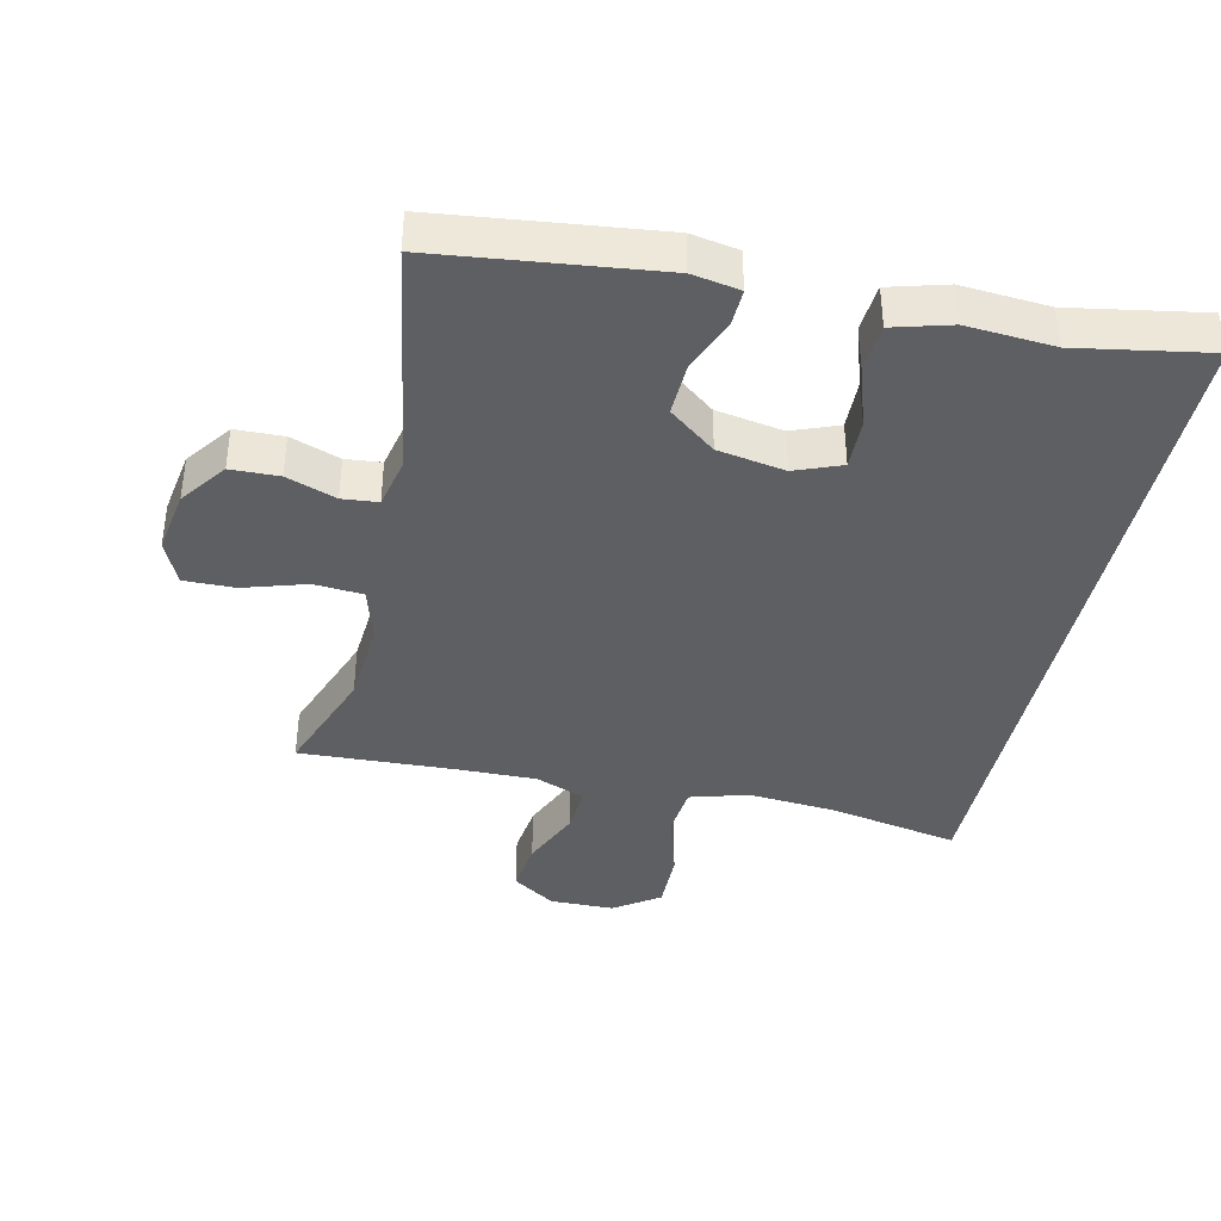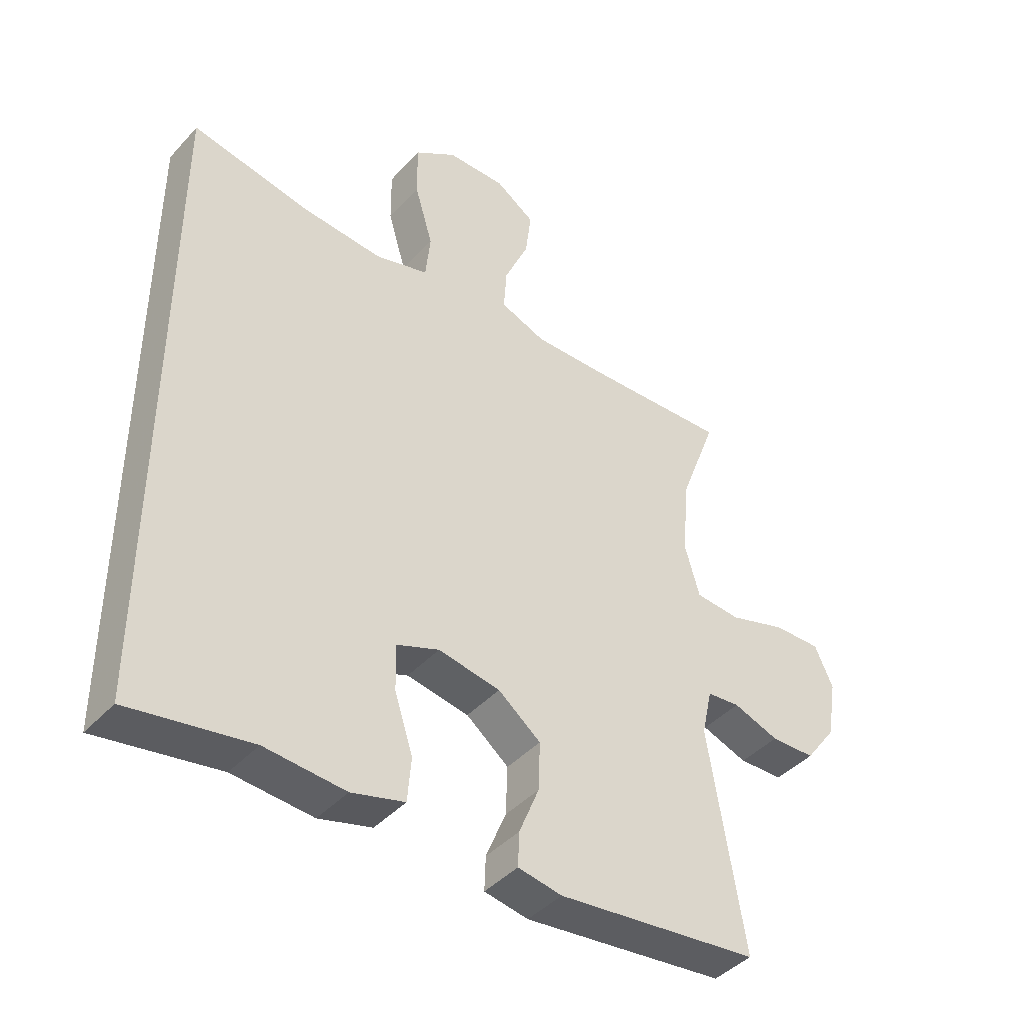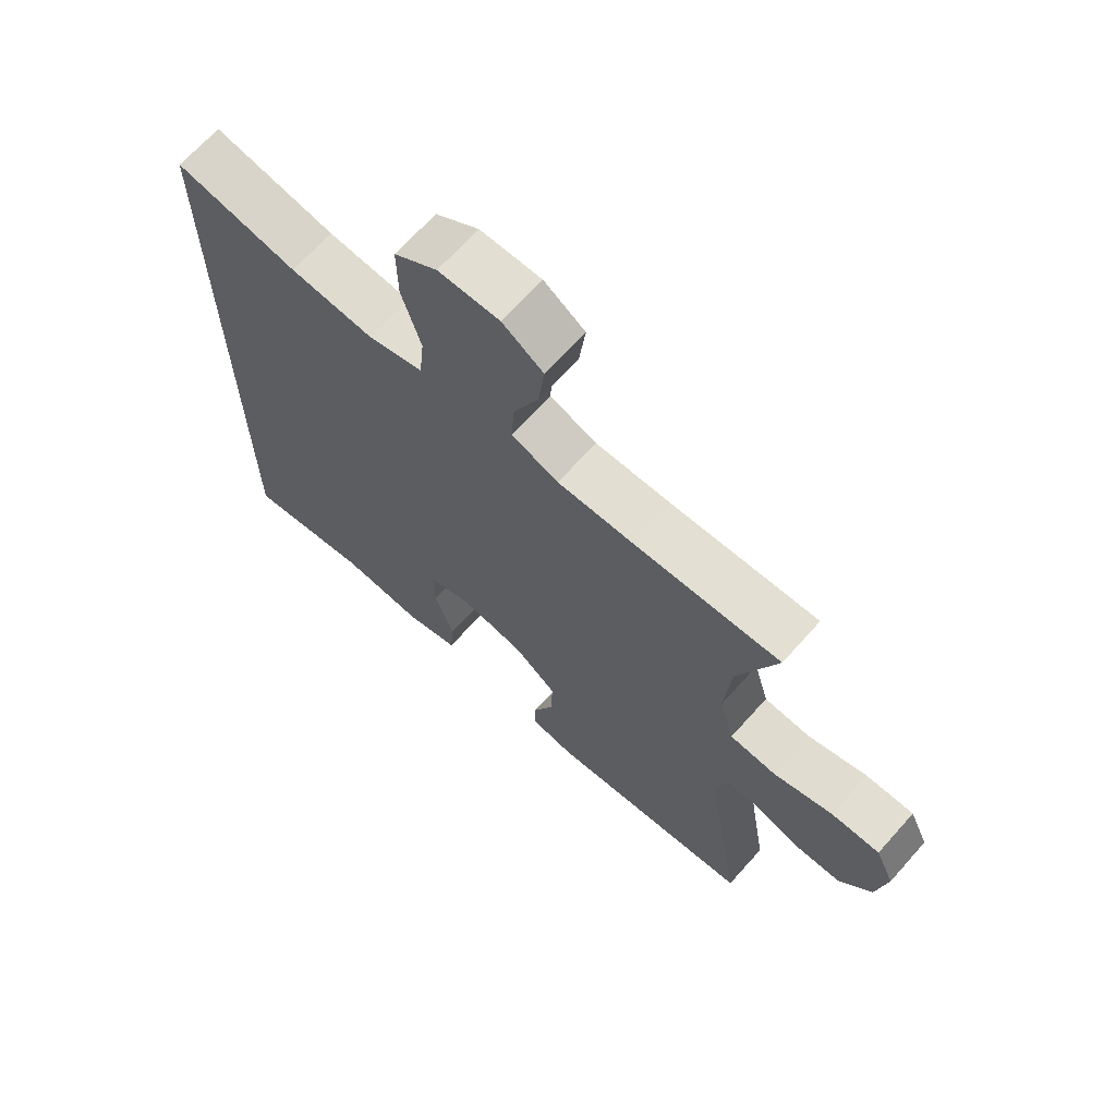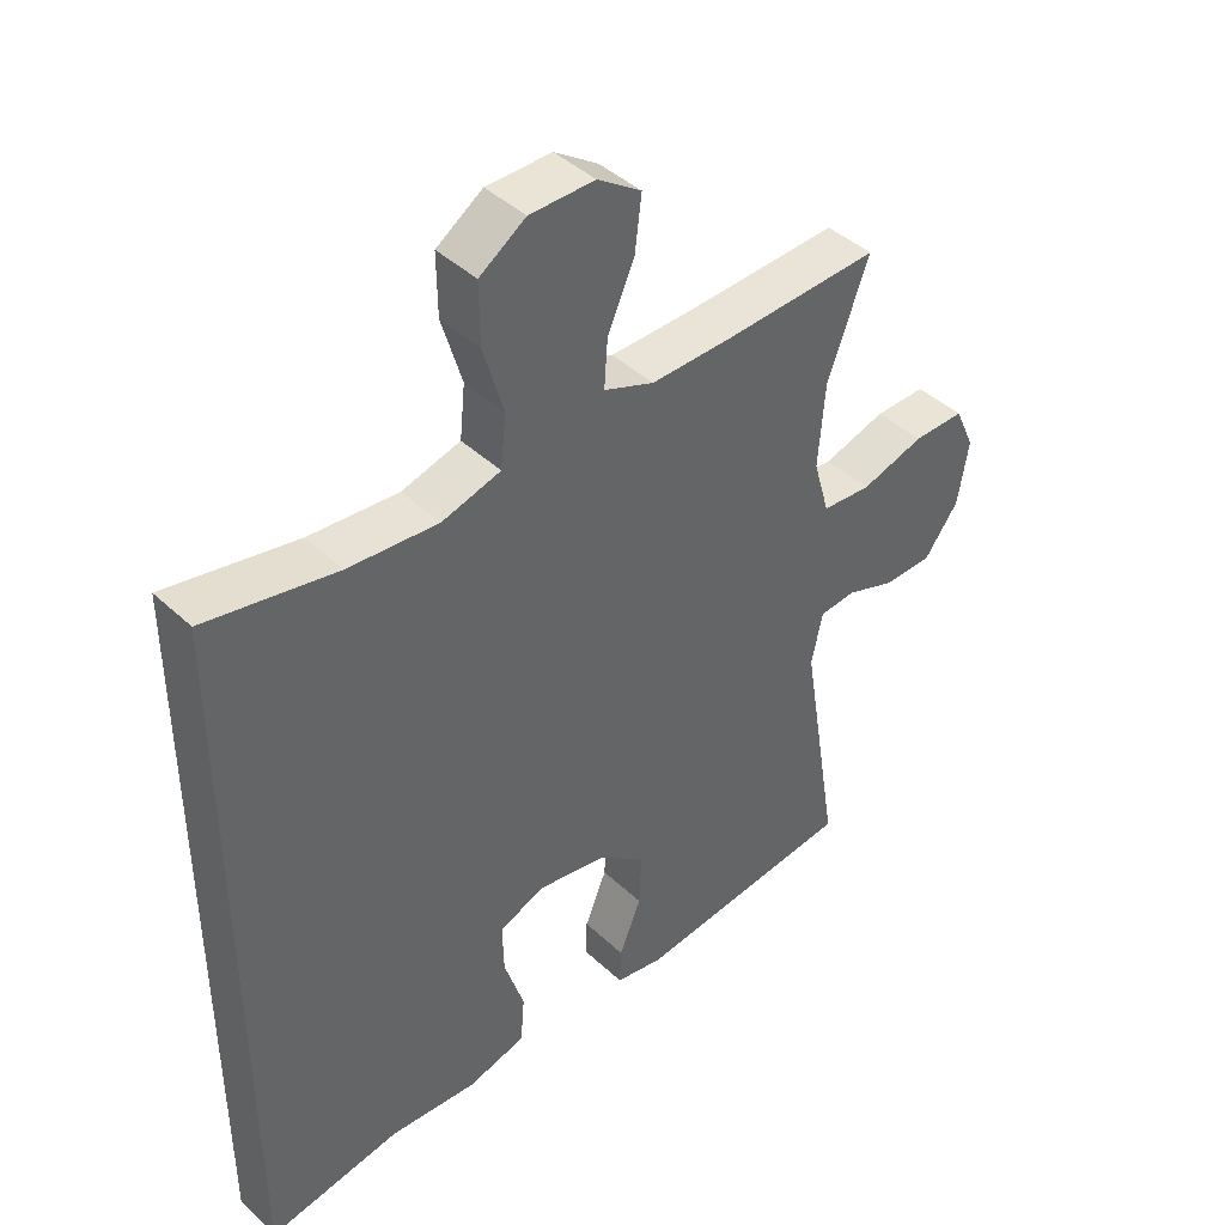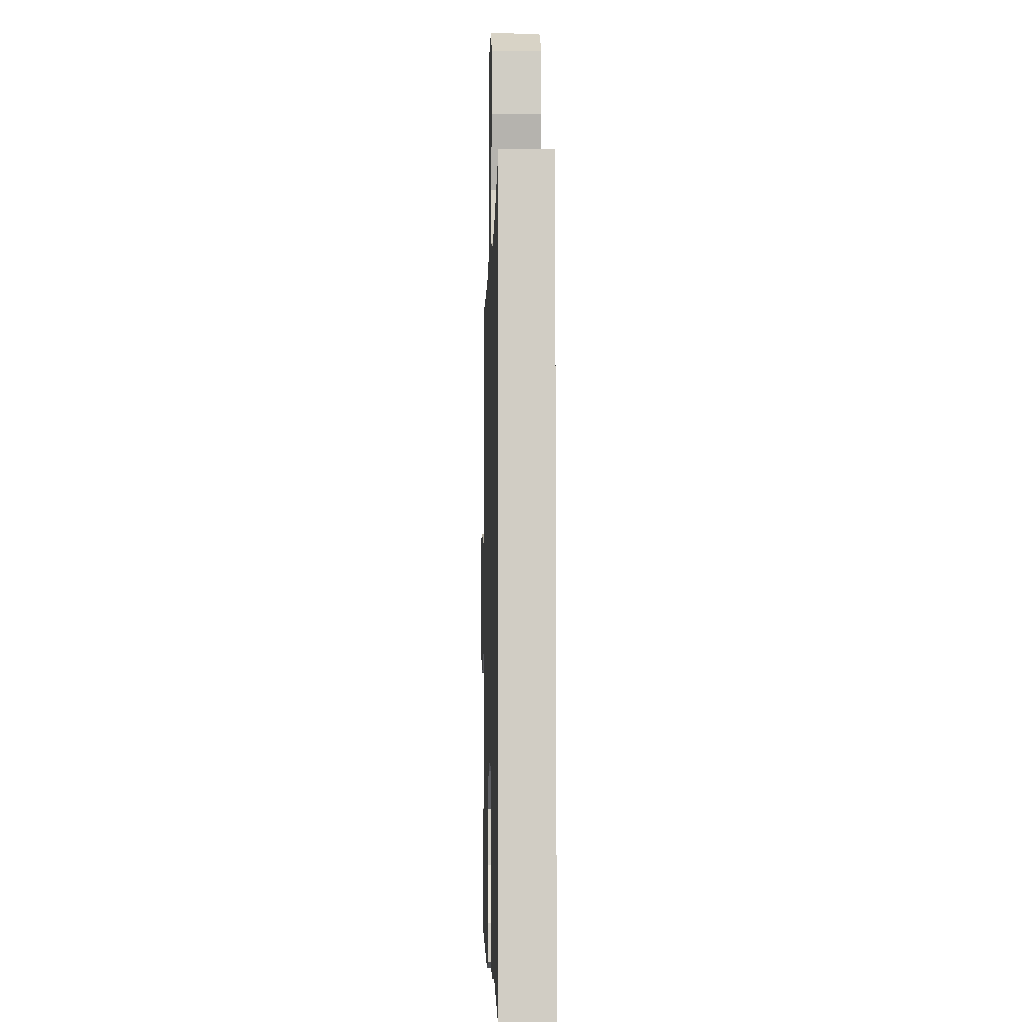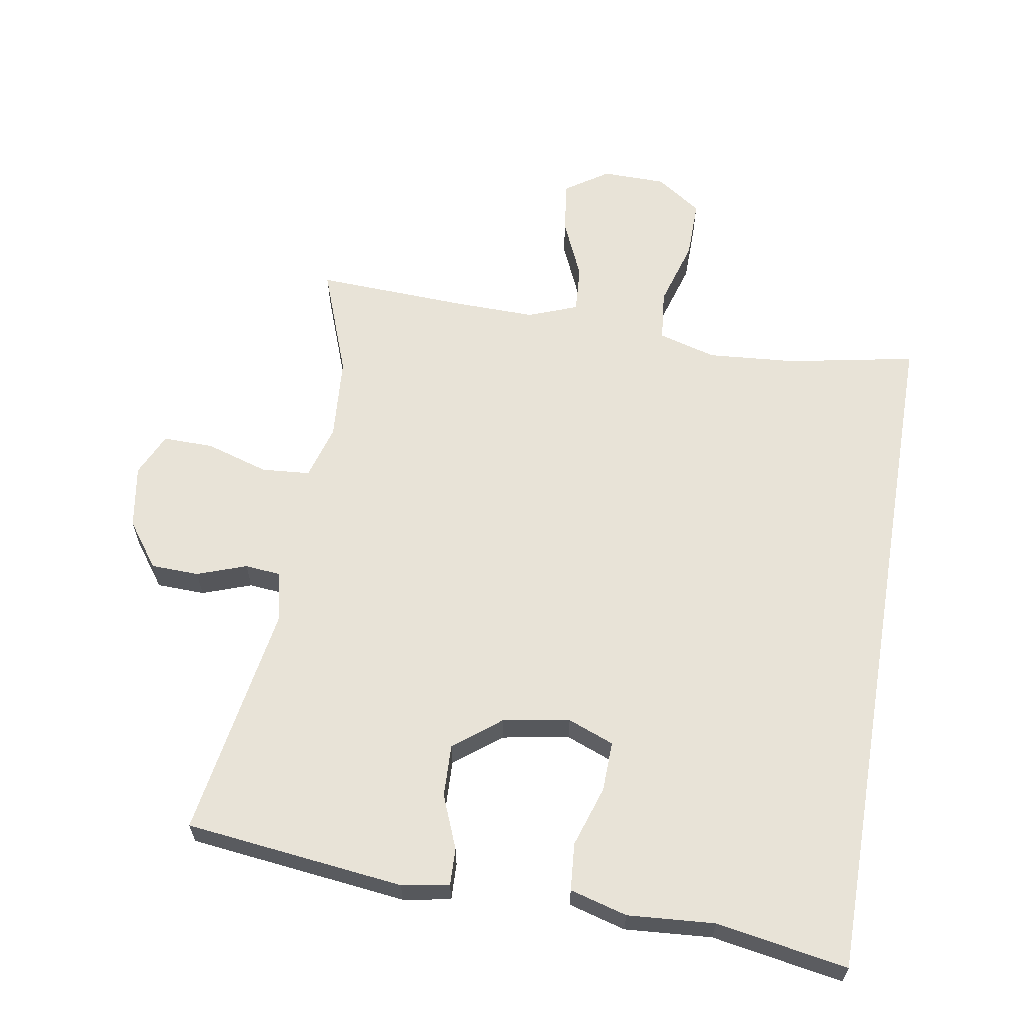
<metadata>
{"format":"obj","ext":"obj","renderer":"f3d","projection":"perspective","resolution":1024,"background":"white","views":[{"elev":-39.6,"azim":167.6,"up":"+Y"},{"elev":-42.6,"azim":-38.5,"up":"+Z"},{"elev":68.0,"azim":41.9,"up":"+Z"},{"elev":42.6,"azim":-42.1,"up":"+Z"},{"elev":-6.4,"azim":-91.7,"up":"+Z"},{"elev":62.1,"azim":-170.3,"up":"+Y"}]}
</metadata>
<code>
v -0.5 0.07 -0.551
v -0.5 0.07 0.509
v -0.305 0.07 0.471
v -0.171 0.07 0.46
v -0.083 0.07 0.485
v -0.075 0.07 0.563
v -0.105 0.07 0.665
v -0.106 0.07 0.756
v -0.037 0.07 0.803
v 0.06 0.07 0.804
v 0.125 0.07 0.76
v 0.115 0.07 0.68
v 0.075 0.07 0.589
v 0.07 0.07 0.517
v 0.145 0.07 0.488
v 0.267 0.07 0.49
v 0.5 0.07 0.5
v 0.438 0.07 0.334
v 0.428 0.07 0.207
v 0.452 0.07 0.123
v 0.526 0.07 0.117
v 0.621 0.07 0.146
v 0.698 0.07 0.147
v 0.728 0.07 0.081
v 0.712 0.07 -0.016
v 0.661 0.07 -0.085
v 0.588 0.07 -0.087
v 0.513 0.07 -0.06
v 0.459 0.07 -0.065
v 0.442 0.07 -0.142
v 0.5 0.07 -0.5
v 0.168 0.07 -0.538
v 0.096 0.07 -0.525
v 0.098 0.07 -0.469
v 0.131 0.07 -0.388
v 0.134 0.07 -0.308
v 0.064 0.07 -0.253
v -0.038 0.07 -0.235
v -0.108 0.07 -0.262
v -0.106 0.07 -0.338
v -0.076 0.07 -0.431
v -0.082 0.07 -0.503
v -0.169 0.07 -0.527
v -0.301 0.07 -0.517
v -0.5 0 -0.551
v -0.5 0 0.509
v -0.305 0 0.471
v -0.171 0 0.46
v -0.083 0 0.485
v -0.075 0 0.563
v -0.105 0 0.665
v -0.106 0 0.756
v -0.037 0 0.803
v 0.06 0 0.804
v 0.125 0 0.76
v 0.115 0 0.68
v 0.075 0 0.589
v 0.07 0 0.517
v 0.145 0 0.488
v 0.267 0 0.49
v 0.5 0 0.5
v 0.438 0 0.334
v 0.428 0 0.207
v 0.452 0 0.123
v 0.526 0 0.117
v 0.621 0 0.146
v 0.698 0 0.147
v 0.728 0 0.081
v 0.712 0 -0.016
v 0.661 0 -0.085
v 0.588 0 -0.087
v 0.513 0 -0.06
v 0.459 0 -0.065
v 0.442 0 -0.142
v 0.5 0 -0.5
v 0.168 0 -0.538
v 0.096 0 -0.525
v 0.098 0 -0.469
v 0.131 0 -0.388
v 0.134 0 -0.308
v 0.064 0 -0.253
v -0.038 0 -0.235
v -0.108 0 -0.262
v -0.106 0 -0.338
v -0.076 0 -0.431
v -0.082 0 -0.503
v -0.169 0 -0.527
v -0.301 0 -0.517
f 41 42 43 44
f 40 41 44 1
f 39 40 1 2
f 38 39 2 3
f 37 38 3 4
f 36 37 4 5
f 32 33 34 35
f 30 31 32 35
f 29 30 35 36
f 25 26 27 28
f 25 28 29
f 24 25 29
f 21 22 23 24
f 20 21 24 29
f 19 20 29 36
f 16 17 18
f 15 16 18 19
f 14 15 19 36
f 10 11 12 13
f 10 13 14
f 9 10 14
f 6 7 8 9
f 9 14 36
f 5 6 9 36
f 88 87 86 85
f 45 88 85 84
f 46 45 84 83
f 47 46 83 82
f 48 47 82 81
f 49 48 81 80
f 79 78 77 76
f 79 76 75 74
f 80 79 74 73
f 72 71 70 69
f 73 72 69
f 73 69 68
f 68 67 66 65
f 73 68 65 64
f 80 73 64 63
f 62 61 60
f 63 62 60 59
f 80 63 59 58
f 57 56 55 54
f 58 57 54
f 58 54 53
f 53 52 51 50
f 80 58 53
f 80 53 50 49
f 1 45 46 2
f 2 46 47 3
f 3 47 48 4
f 4 48 49 5
f 5 49 50 6
f 6 50 51 7
f 7 51 52 8
f 8 52 53 9
f 9 53 54 10
f 10 54 55 11
f 11 55 56 12
f 12 56 57 13
f 13 57 58 14
f 14 58 59 15
f 15 59 60 16
f 16 60 61 17
f 17 61 62 18
f 18 62 63 19
f 19 63 64 20
f 20 64 65 21
f 21 65 66 22
f 22 66 67 23
f 23 67 68 24
f 24 68 69 25
f 25 69 70 26
f 26 70 71 27
f 27 71 72 28
f 28 72 73 29
f 29 73 74 30
f 30 74 75 31
f 31 75 76 32
f 32 76 77 33
f 33 77 78 34
f 34 78 79 35
f 35 79 80 36
f 36 80 81 37
f 37 81 82 38
f 38 82 83 39
f 39 83 84 40
f 40 84 85 41
f 41 85 86 42
f 42 86 87 43
f 43 87 88 44
f 44 88 45 1

</code>
